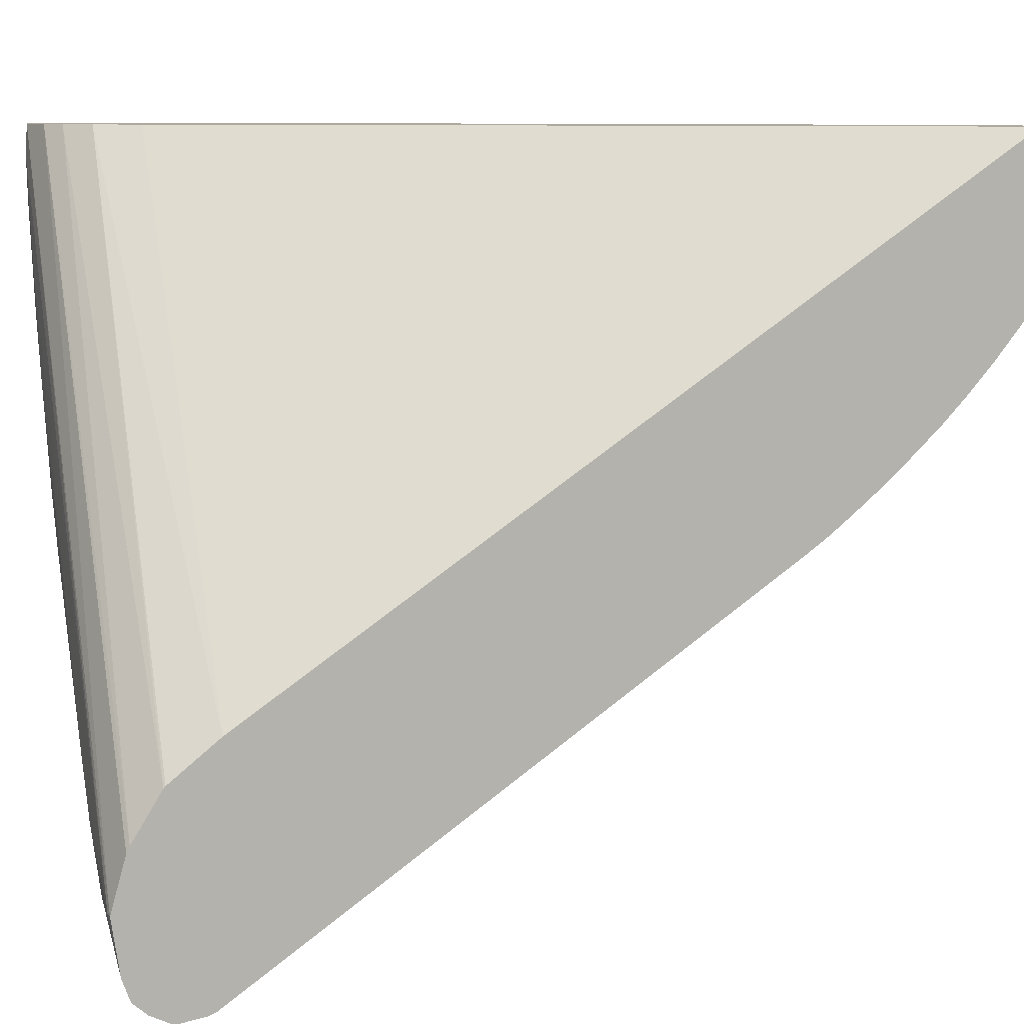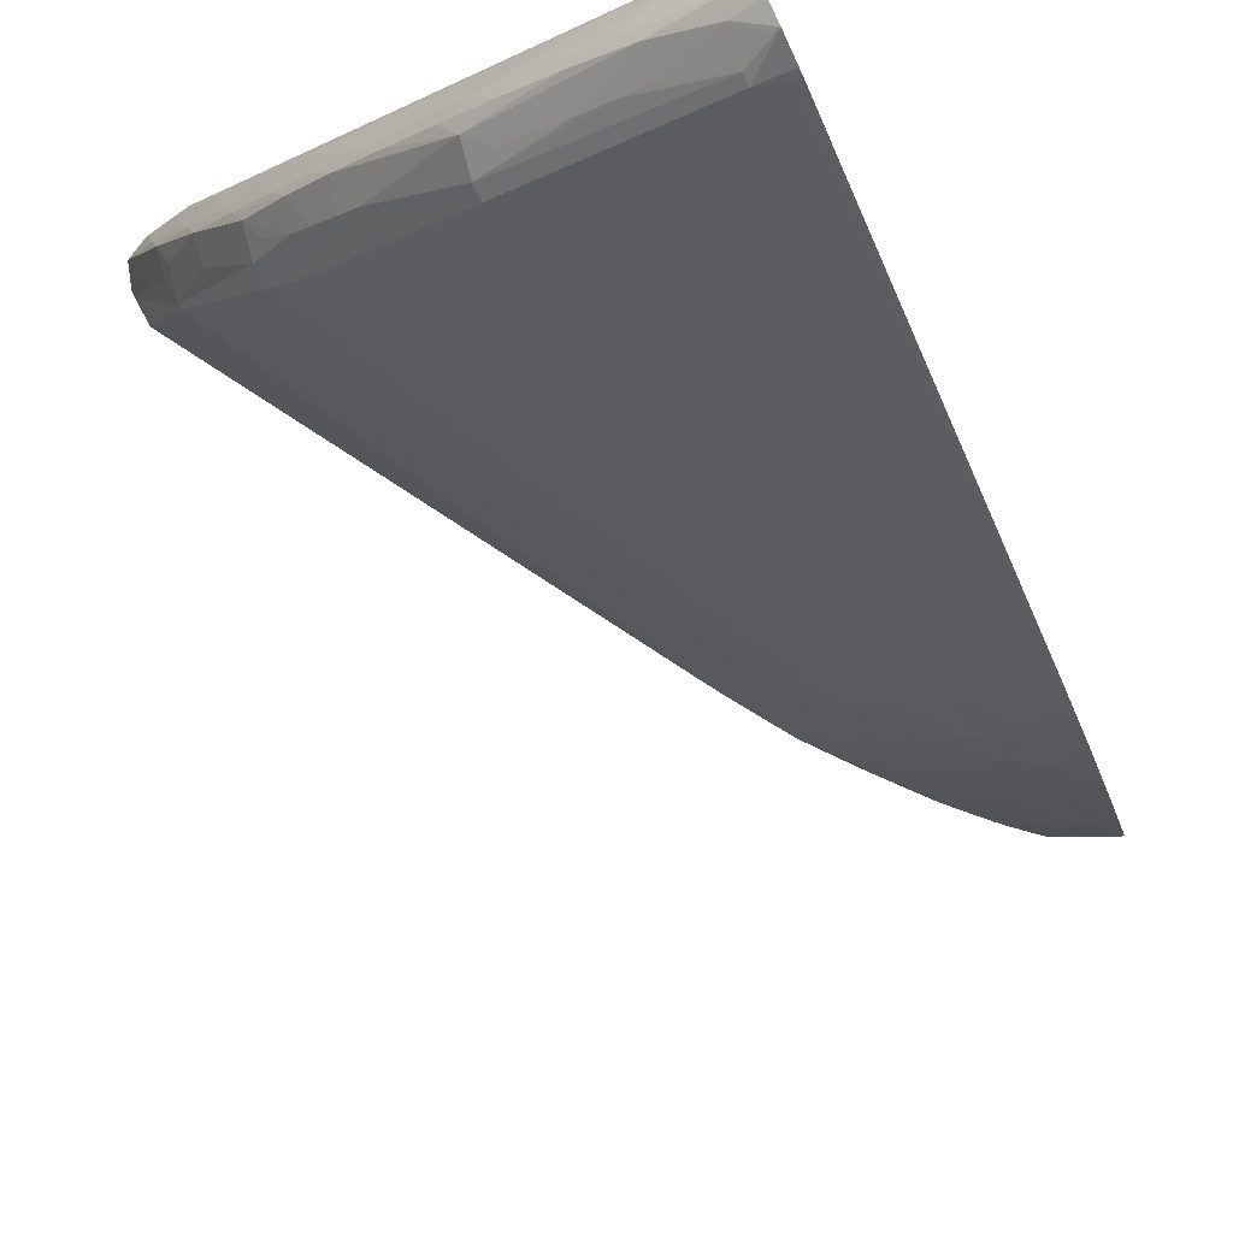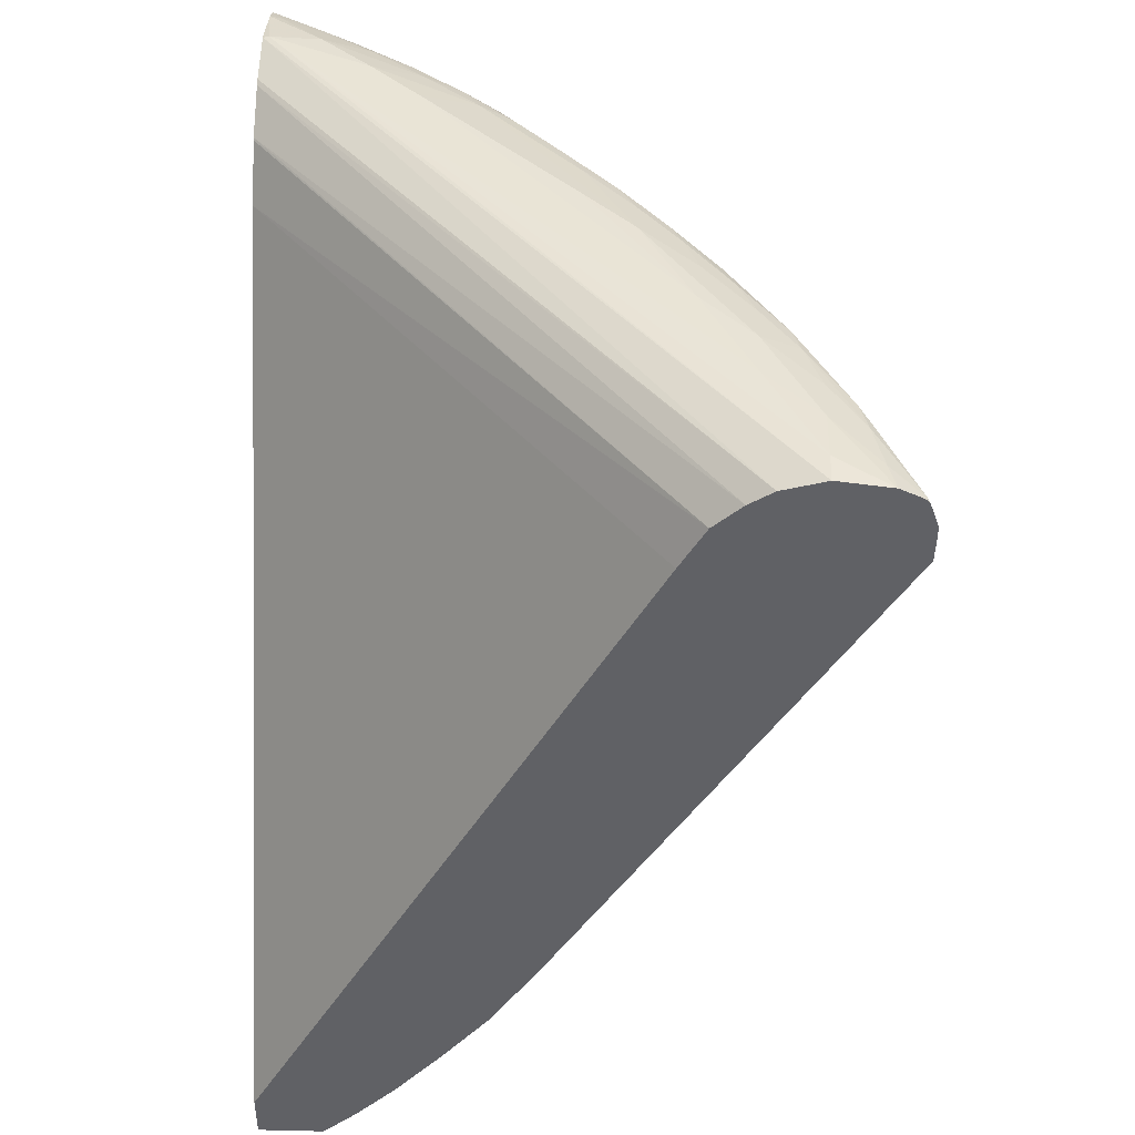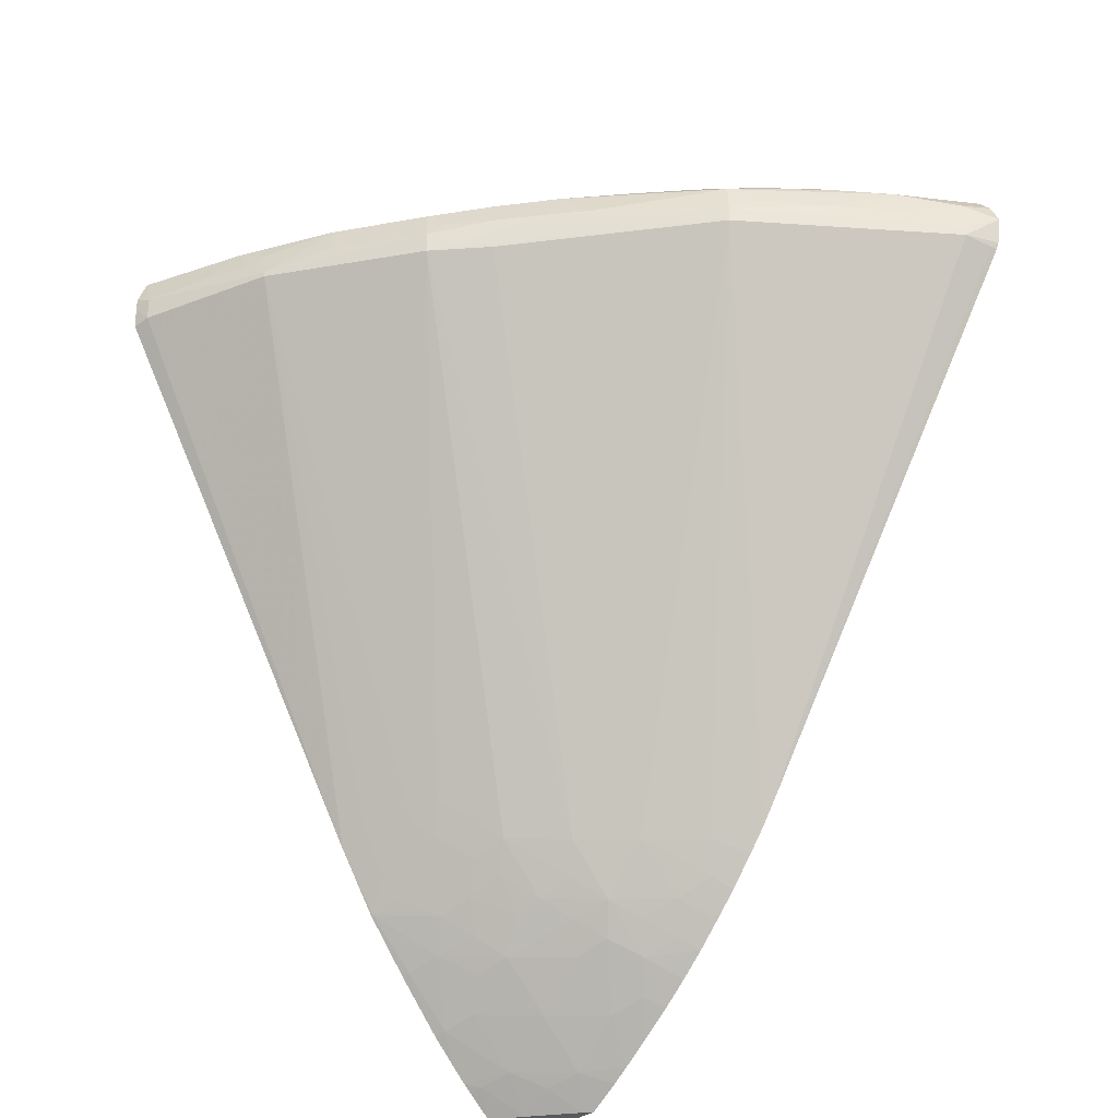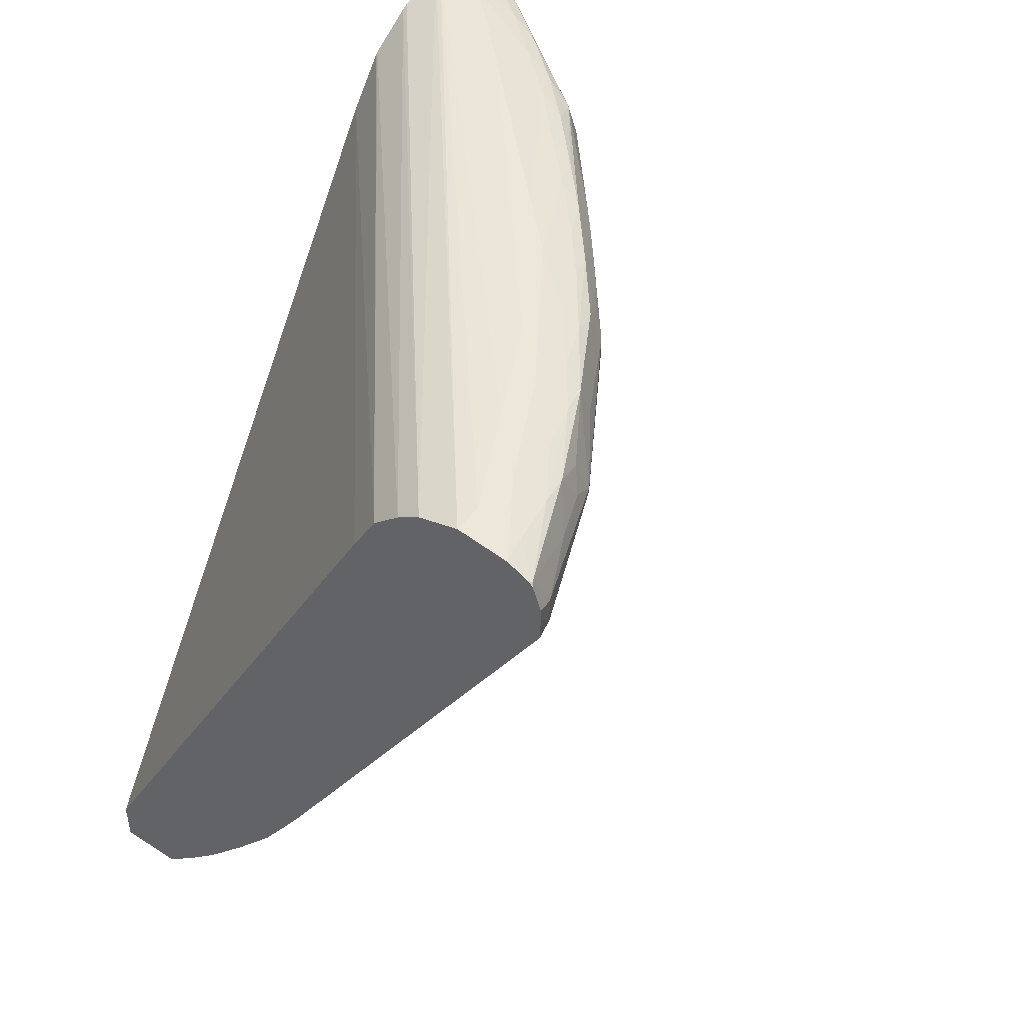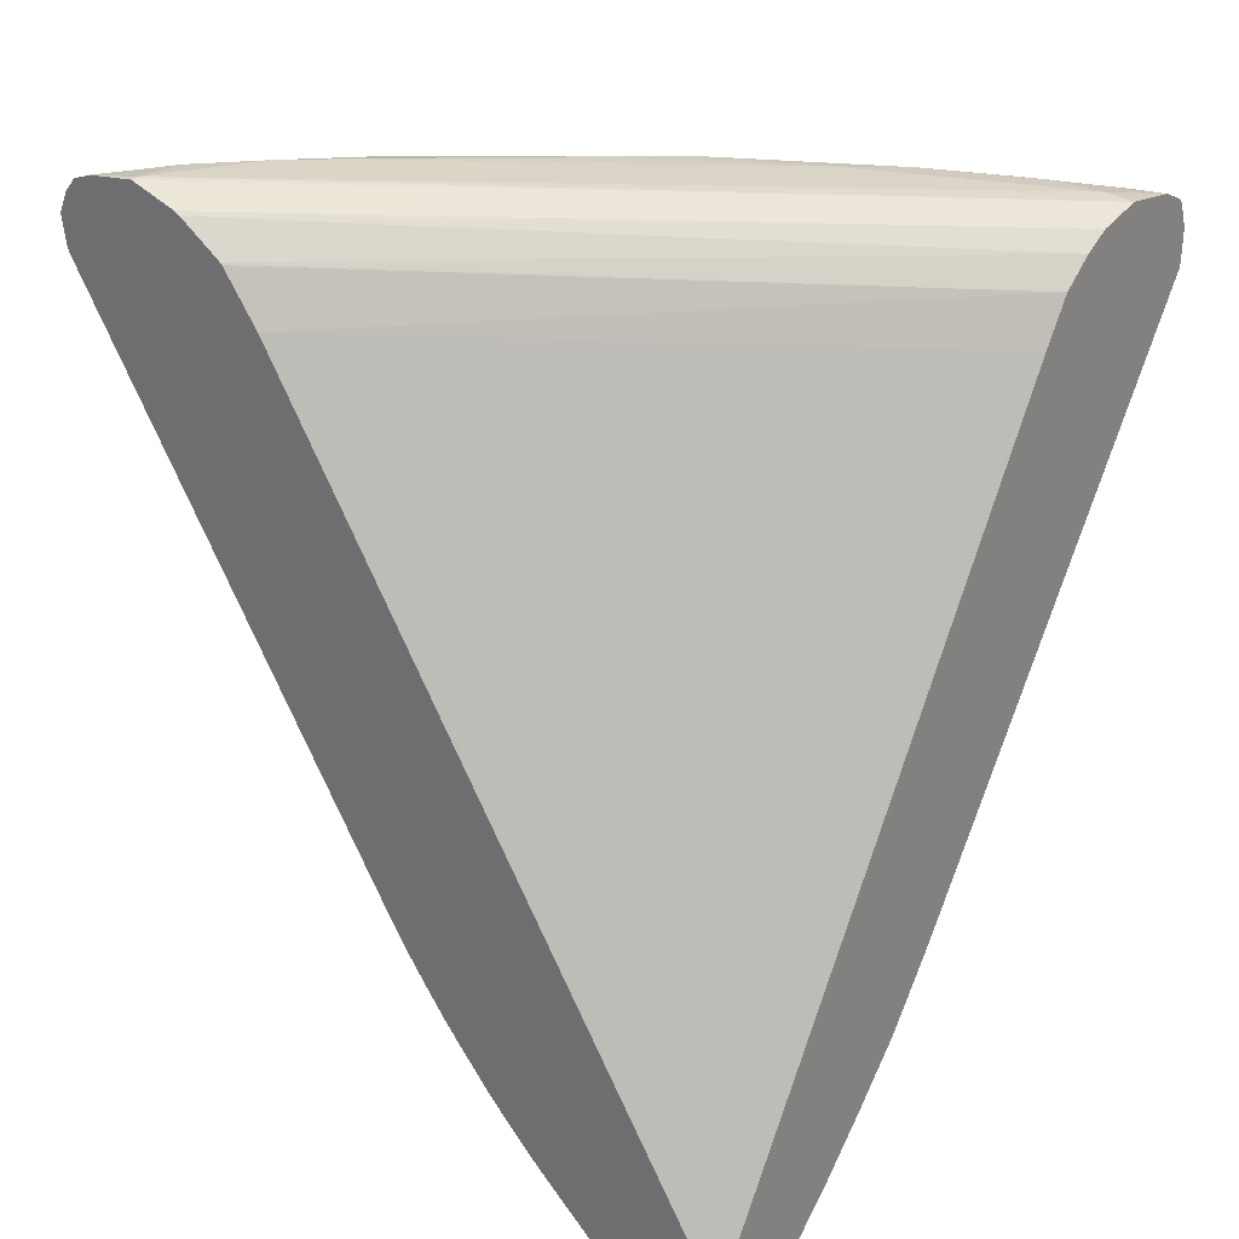
<metadata>
{"format":"obj","ext":"obj","renderer":"f3d","projection":"perspective","resolution":1024,"background":"white","views":[{"elev":9.1,"azim":73.2,"up":"+Y"},{"elev":-77.3,"azim":25.4,"up":"+Y"},{"elev":42.0,"azim":-178.4,"up":"+Z"},{"elev":-31.8,"azim":-42.4,"up":"+Z"},{"elev":46.6,"azim":-143.7,"up":"+Z"},{"elev":28.0,"azim":131.0,"up":"+Z"}]}
</metadata>
<code>
v -0.05878 -0.07309 0.01157
v -0.07981 -0.07309 0.04985
v -0.05878 -0.0992 0.05019
v -0.08112 -0.07309 0.05212
v -0.08258 -0.07309 0.05343
v -0.05878 -0.1013 0.05282
v -0.05878 -0.1012 0.05273
v -0.05878 -0.1038 0.05434
v -0.08381 -0.07309 0.05422
v -0.05878 -0.1041 0.0545
v -0.05878 -0.1069 0.05527
v -0.08601 -0.07309 0.05483
v -0.07425 -0.07309 0.02364
v -0.08874 -0.07309 0.05448
v -0.08601 -0.0746 0.05493
v -0.05912 -0.1069 0.05532
v -0.08332 -0.07998 0.05502
v -0.08601 -0.07729 0.05487
v -0.08332 -0.08267 0.05494
v -0.08609 -0.07992 0.05448
v -0.08522 -0.08267 0.0543
v -0.08786 -0.07729 0.05426
v -0.0884 -0.0746 0.05445
v -0.08989 -0.07309 0.05395
v -0.09003 -0.07323 0.05387
v -0.09013 -0.07309 0.05373
v -0.0906 -0.07309 0.05244
v -0.09038 -0.07406 0.05207
v -0.0906 -0.07309 0.0518
v -0.09055 -0.07309 0.05055
v -0.09038 -0.07406 0.05075
v -0.0874 -0.08142 0.05137
v -0.08777 -0.07992 0.05238
v -0.08885 -0.07729 0.05254
v -0.08752 -0.07899 0.05404
v -0.08482 -0.0843 0.05404
v -0.08704 -0.08078 0.05316
v -0.0851 -0.08476 0.05254
v -0.08191 -0.0893 0.05378
v -0.08227 -0.08981 0.05198
v -0.0874 -0.08142 0.05112
v -0.07345 -0.07309 0.02235
v -0.07305 -0.07458 0.02301
v -0.07168 -0.0746 0.02091
v -0.07171 -0.07707 0.02312
v -0.07074 -0.07783 0.02232
v -0.07078 -0.0746 0.01957
v -0.06895 -0.07931 0.02104
v -0.06887 -0.07646 0.0185
v -0.0683 -0.07825 0.01924
v -0.06733 -0.0775 0.01741
v -0.06816 -0.07531 0.01671
v -0.07119 -0.0732 0.01897
v -0.07122 -0.07309 0.01893
v -0.0688 -0.07309 0.01593
v -0.06868 -0.07351 0.01607
v -0.06613 -0.07372 0.01324
v -0.06677 -0.07309 0.01358
v -0.0663 -0.07309 0.01304
v -0.065 -0.07309 0.0117
v -0.06289 -0.07553 0.01113
v -0.06414 -0.07309 0.01084
v -0.06366 -0.07309 0.01039
v -0.06346 -0.07374 0.01057
v -0.06115 -0.07485 0.009159
v -0.06226 -0.07309 0.009159
v -0.05878 -0.07309 0.009159
v -0.05924 -0.07749 0.009159
v -0.06109 -0.07679 0.0103
v -0.06043 -0.07859 0.0109
v -0.06315 -0.07862 0.01356
v -0.06555 -0.07552 0.01386
v -0.06578 -0.07853 0.01632
v -0.06331 -0.08156 0.01606
v -0.06263 -0.08335 0.0168
v -0.06065 -0.08155 0.01337
v -0.05878 -0.08076 0.01108
v -0.05888 -0.08239 0.01243
v -0.05878 -0.0823 0.01228
v -0.05878 -0.07977 0.01035
v -0.05878 -0.07805 0.009159
v -0.05878 -0.08538 0.01484
v -0.05878 -0.08396 0.0136
v -0.05988 -0.08334 0.01409
v -0.06084 -0.08439 0.01589
v -0.05878 -0.08679 0.01616
v -0.05996 -0.08618 0.01677
v -0.05905 -0.08797 0.01766
v -0.06079 -0.08705 0.01856
v -0.05878 -0.08941 0.01892
v -0.05878 -0.08848 0.01792
v -0.05878 -0.1121 0.05255
v -0.05878 -0.09258 0.02289
v -0.05878 -0.09187 0.0219
v -0.05878 -0.09085 0.02063
v -0.05993 -0.08884 0.01956
v -0.06068 -0.08961 0.02136
v -0.07141 -0.103 0.05097
v -0.06062 -0.111 0.05107
v -0.05912 -0.1115 0.05071
v -0.05878 -0.1118 0.05102
v -0.05878 -0.1117 0.05065
v -0.06062 -0.111 0.05167
v -0.07141 -0.103 0.05183
v -0.06506 -0.1076 0.05254
v -0.06688 -0.1063 0.05254
v -0.06341 -0.1084 0.05405
v -0.06031 -0.1108 0.05347
v -0.05878 -0.1115 0.0537
v -0.0593 -0.1117 0.05256
v -0.06372 -0.1086 0.05254
v -0.05878 -0.1108 0.05444
v -0.06181 -0.1089 0.0544
v -0.06637 -0.106 0.05423
v -0.06439 -0.1069 0.05452
v -0.0593 -0.1098 0.05476
v -0.05878 -0.1097 0.05485
v -0.06181 -0.1069 0.0552
v -0.06724 -0.1043 0.05465
v -0.0645 -0.1042 0.05531
v -0.07007 -0.1017 0.05467
v -0.06719 -0.1015 0.05528
v -0.08063 -0.08535 0.05508
v -0.07525 -0.09342 0.05513
v -0.07794 -0.09073 0.05505
v -0.08086 -0.08826 0.05464
v -0.08004 -0.09073 0.05433
v -0.08334 -0.08526 0.05445
v -0.08246 -0.08751 0.05422
v -0.07946 -0.09233 0.05403
v -0.07983 -0.09277 0.05254
v -0.07877 -0.09412 0.05254
v -0.07743 -0.09578 0.05254
v -0.077 -0.09527 0.05416
v -0.07631 -0.09713 0.05254
v -0.08227 -0.08981 0.05078
v -0.08129 -0.09072 0.05274
v -0.07135 -0.07882 0.02412
v -0.06838 -0.0811 0.02185
v -0.06779 -0.08011 0.0202
v -0.06589 -0.08138 0.01888
v -0.06637 -0.07997 0.01828
v -0.06636 -0.07674 0.01566
v -0.06427 -0.08236 0.01784
v -0.06343 -0.08432 0.01859
v -0.06522 -0.08317 0.01976
v -0.06589 -0.08407 0.02155
v -0.06335 -0.0869 0.02139
v -0.07984 -0.09275 0.05064
v -0.06171 -0.08525 0.01768
v -0.07109 -0.1027 0.05362
v -0.07447 -0.09805 0.05423
v -0.07532 -0.09614 0.05455
v -0.07184 -0.1009 0.05426
v -0.0693 -0.1034 0.05428
v -0.07791 -0.0933 0.05443
v -0.07007 -0.1038 0.05265
f 2 3 1
f 2 4 3
f 2 1 4
f 5 4 1
f 6 4 5
f 6 7 4
f 6 8 7
f 6 5 8
f 8 5 9
f 8 9 10
f 8 10 7
f 10 11 7
f 10 9 11
f 9 12 11
f 13 12 9
f 14 12 13
f 15 12 14
f 15 16 12
f 15 17 16
f 18 17 15
f 18 19 17
f 20 19 18
f 20 21 19
f 20 22 21
f 20 23 22
f 20 18 23
f 18 14 23
f 18 15 14
f 24 23 14
f 24 25 23
f 24 26 25
f 24 14 26
f 14 13 26
f 27 26 13
f 27 28 26
f 27 29 28
f 27 13 29
f 29 13 30
f 29 30 31
f 28 29 31
f 28 31 32
f 28 32 33
f 28 33 34
f 25 28 34
f 25 26 28
f 25 34 35
f 25 35 22
f 25 22 23
f 35 21 22
f 35 36 21
f 35 37 36
f 35 33 37
f 35 34 33
f 33 32 37
f 32 36 37
f 38 36 32
f 38 39 36
f 38 40 39
f 38 32 40
f 32 41 40
f 32 31 41
f 13 41 31
f 42 41 13
f 42 43 41
f 44 43 42
f 44 41 43
f 44 45 41
f 44 46 45
f 47 46 44
f 47 48 46
f 49 48 47
f 49 50 48
f 49 51 50
f 49 52 51
f 49 53 52
f 49 47 53
f 53 47 44
f 53 44 42
f 53 42 54
f 55 53 54
f 56 53 55
f 56 52 53
f 56 57 52
f 56 58 57
f 56 55 58
f 55 54 58
f 58 54 59
f 58 59 57
f 60 57 59
f 60 61 57
f 60 62 61
f 60 59 62
f 62 59 63
f 64 62 63
f 64 61 62
f 64 65 61
f 64 66 65
f 64 63 66
f 63 54 66
f 59 54 63
f 66 54 67
f 66 67 68
f 65 66 68
f 69 65 68
f 69 61 65
f 70 61 69
f 71 61 70
f 71 72 61
f 71 73 72
f 74 73 71
f 74 75 73
f 74 76 75
f 74 71 76
f 71 70 76
f 77 76 70
f 77 78 76
f 77 79 78
f 77 80 79
f 77 70 80
f 80 70 81
f 80 81 79
f 79 81 82
f 83 79 82
f 83 78 79
f 84 78 83
f 84 76 78
f 84 85 76
f 84 83 85
f 83 82 85
f 86 85 82
f 86 87 85
f 88 87 86
f 88 89 87
f 88 90 89
f 91 90 88
f 91 86 90
f 91 88 86
f 86 82 90
f 82 81 90
f 81 67 90
f 81 68 67
f 70 68 81
f 70 69 68
f 90 67 92
f 93 90 92
f 94 90 93
f 95 90 94
f 95 96 90
f 95 97 96
f 95 98 97
f 95 94 98
f 94 93 98
f 93 99 98
f 100 99 93
f 100 101 99
f 100 102 101
f 100 93 102
f 102 93 92
f 101 102 92
f 101 92 99
f 103 99 92
f 103 104 99
f 105 104 103
f 105 106 104
f 105 107 106
f 108 107 105
f 108 109 107
f 108 92 109
f 108 110 92
f 108 111 110
f 108 105 111
f 105 103 111
f 110 111 103
f 110 103 92
f 109 92 112
f 107 109 112
f 113 107 112
f 113 114 107
f 113 115 114
f 113 116 115
f 113 112 116
f 116 112 117
f 116 117 118
f 116 118 115
f 118 119 115
f 120 119 118
f 120 121 119
f 120 122 121
f 120 16 122
f 120 118 16
f 118 117 16
f 117 11 16
f 117 112 11
f 112 92 11
f 11 92 7
f 7 92 67
f 1 7 67
f 3 7 1
f 3 4 7
f 1 67 54
f 13 1 54
f 5 1 13
f 5 13 9
f 42 13 54
f 11 12 16
f 122 16 17
f 123 122 17
f 124 122 123
f 124 121 122
f 124 125 121
f 124 123 125
f 125 123 19
f 126 125 19
f 126 127 125
f 126 128 127
f 126 19 128
f 128 19 21
f 128 21 36
f 129 128 36
f 129 127 128
f 129 130 127
f 129 39 130
f 129 36 39
f 130 39 131
f 130 131 132
f 133 130 132
f 133 134 130
f 133 135 134
f 133 104 135
f 133 98 104
f 133 136 98
f 133 40 136
f 133 132 40
f 131 40 132
f 137 40 131
f 137 39 40
f 137 131 39
f 40 41 136
f 138 136 41
f 138 139 136
f 48 139 138
f 140 139 48
f 140 141 139
f 140 142 141
f 50 142 140
f 50 73 142
f 51 73 50
f 51 52 73
f 143 73 52
f 143 72 73
f 143 57 72
f 143 52 57
f 72 57 61
f 141 142 73
f 141 73 144
f 141 144 145
f 141 145 146
f 141 146 139
f 146 147 139
f 146 145 147
f 145 148 147
f 89 148 145
f 89 96 148
f 89 90 96
f 96 97 148
f 97 98 148
f 148 98 147
f 149 147 98
f 149 136 147
f 149 98 136
f 139 147 136
f 150 89 145
f 150 87 89
f 150 85 87
f 150 145 85
f 75 85 145
f 76 85 75
f 75 145 144
f 75 144 73
f 50 140 48
f 46 48 138
f 46 138 45
f 45 138 41
f 104 98 99
f 135 104 151
f 135 151 134
f 152 134 151
f 152 153 134
f 152 154 153
f 152 151 154
f 151 155 154
f 114 155 151
f 114 119 155
f 115 119 114
f 119 121 155
f 121 154 155
f 153 154 121
f 125 153 121
f 156 153 125
f 156 134 153
f 156 127 134
f 156 125 127
f 130 134 127
f 107 114 151
f 107 151 106
f 157 106 151
f 157 104 106
f 157 151 104
f 123 17 19
f 13 31 30

</code>
